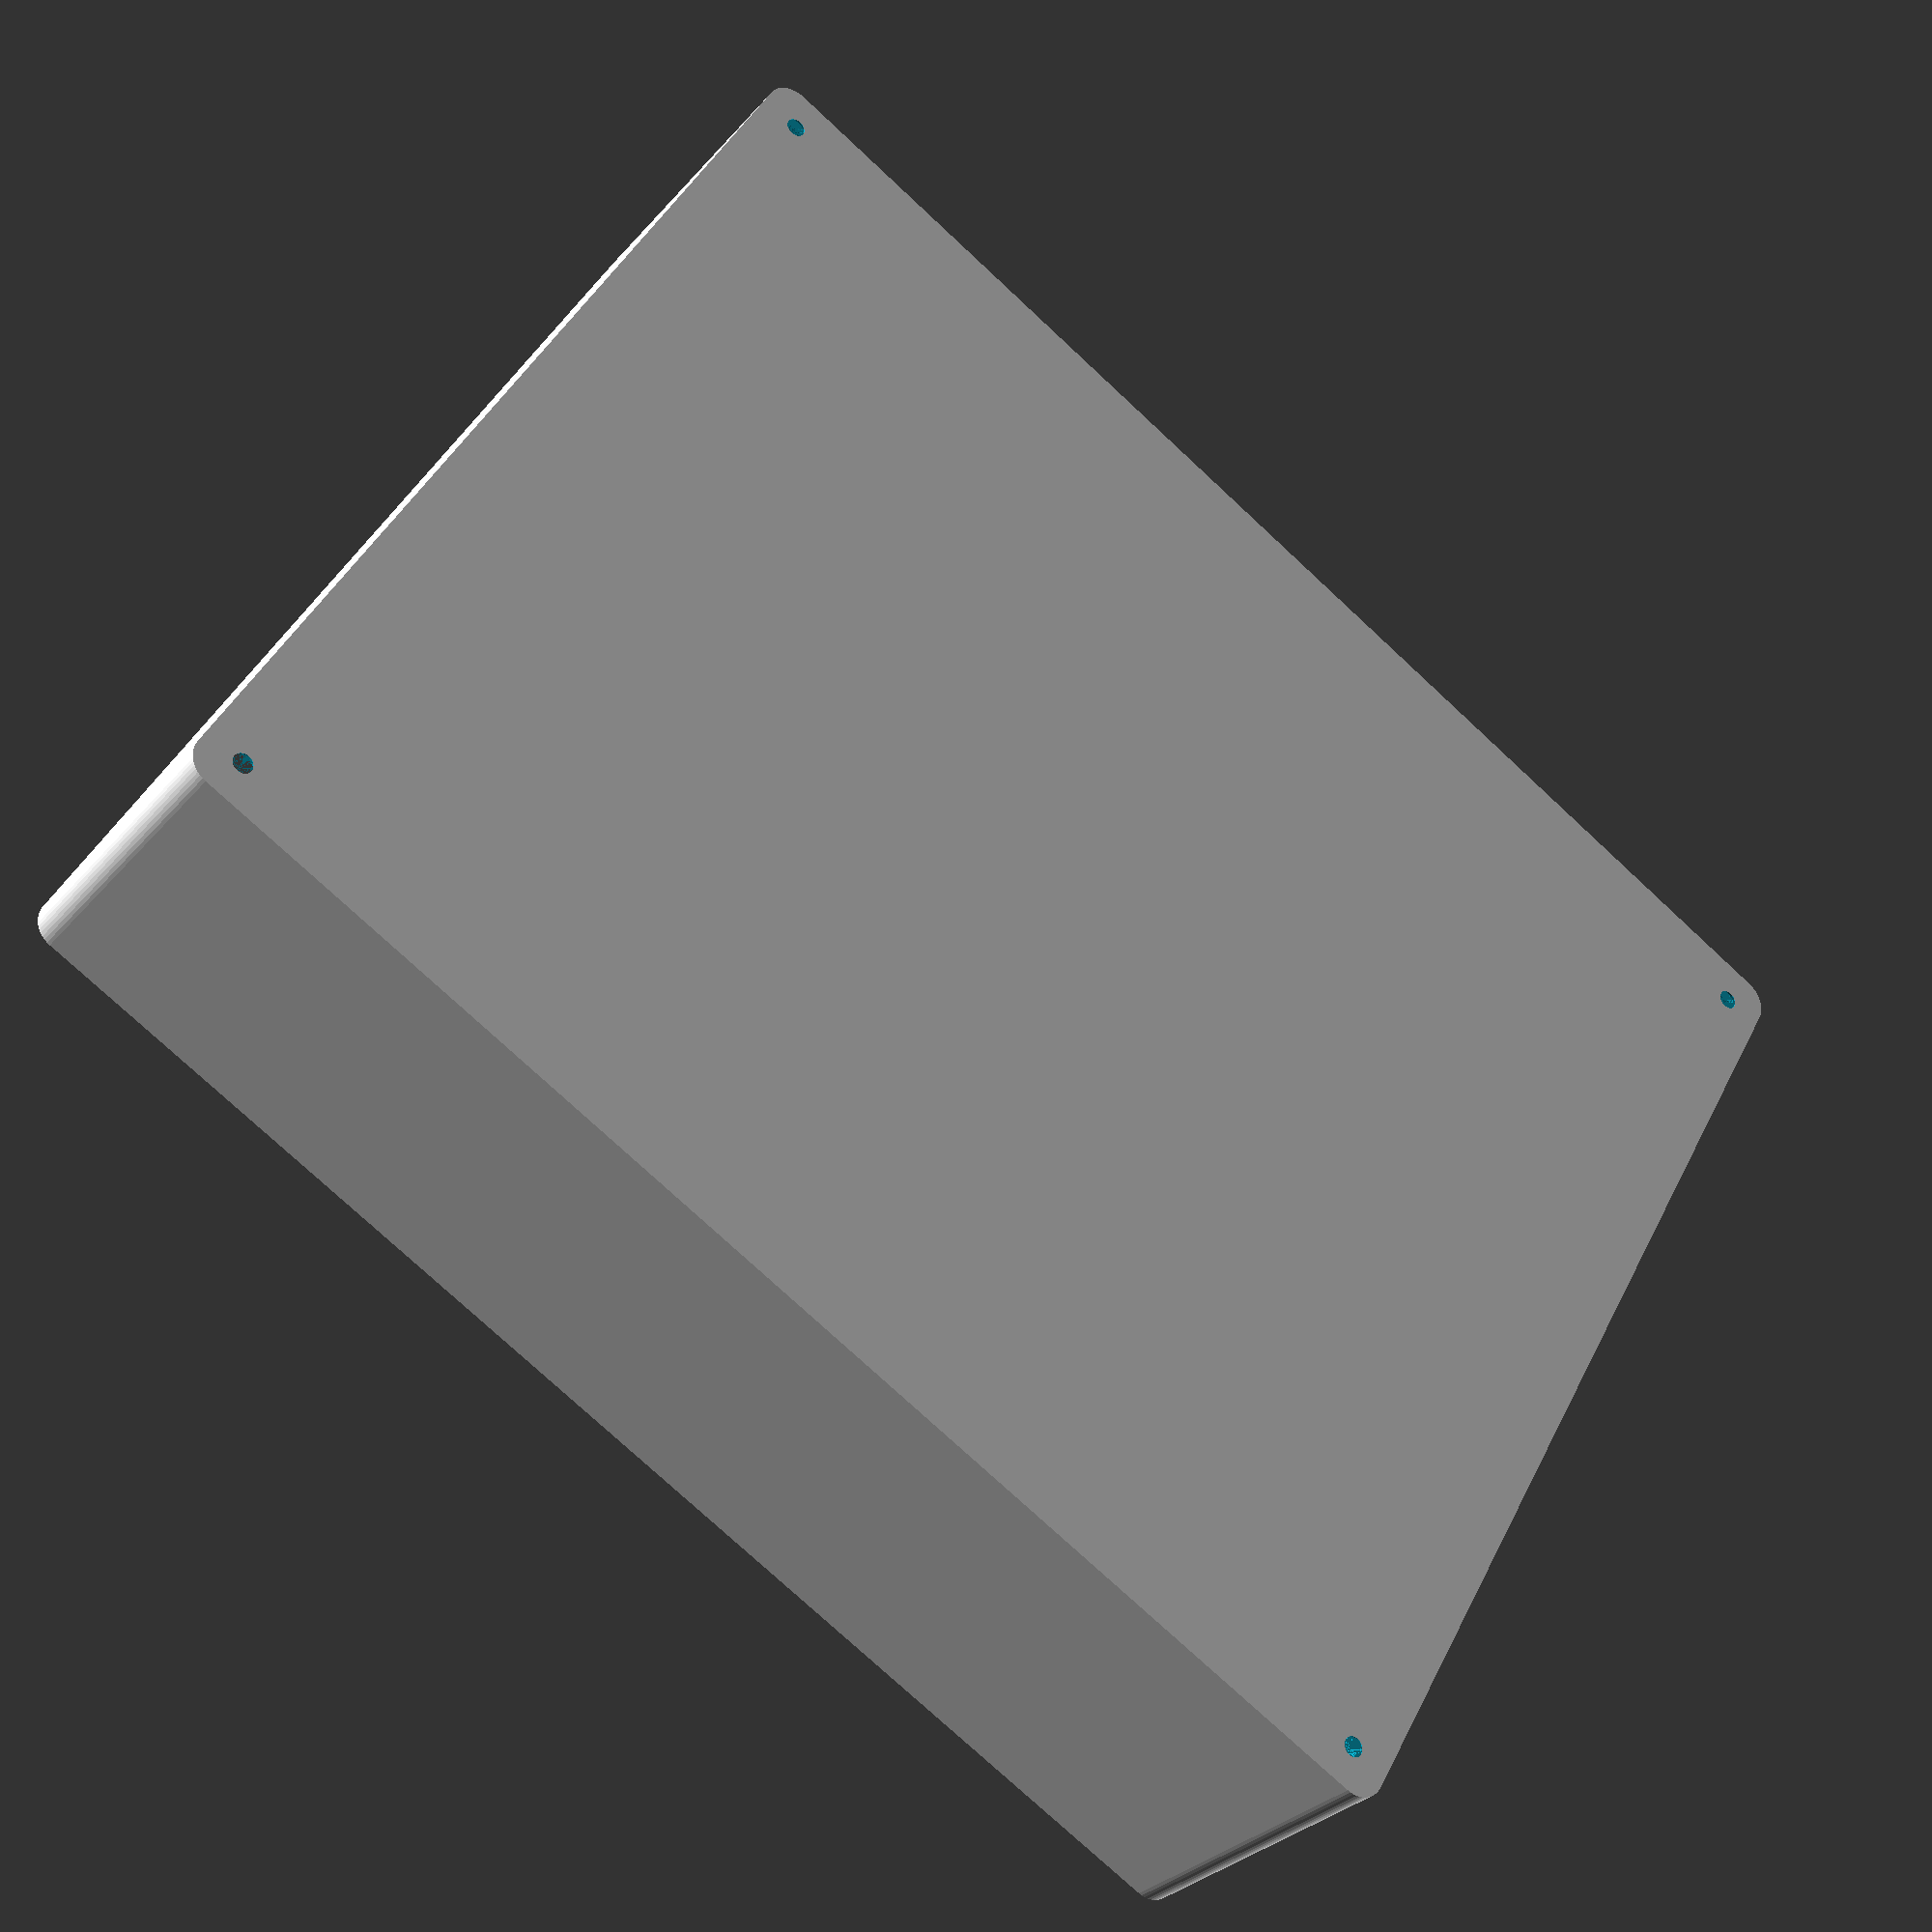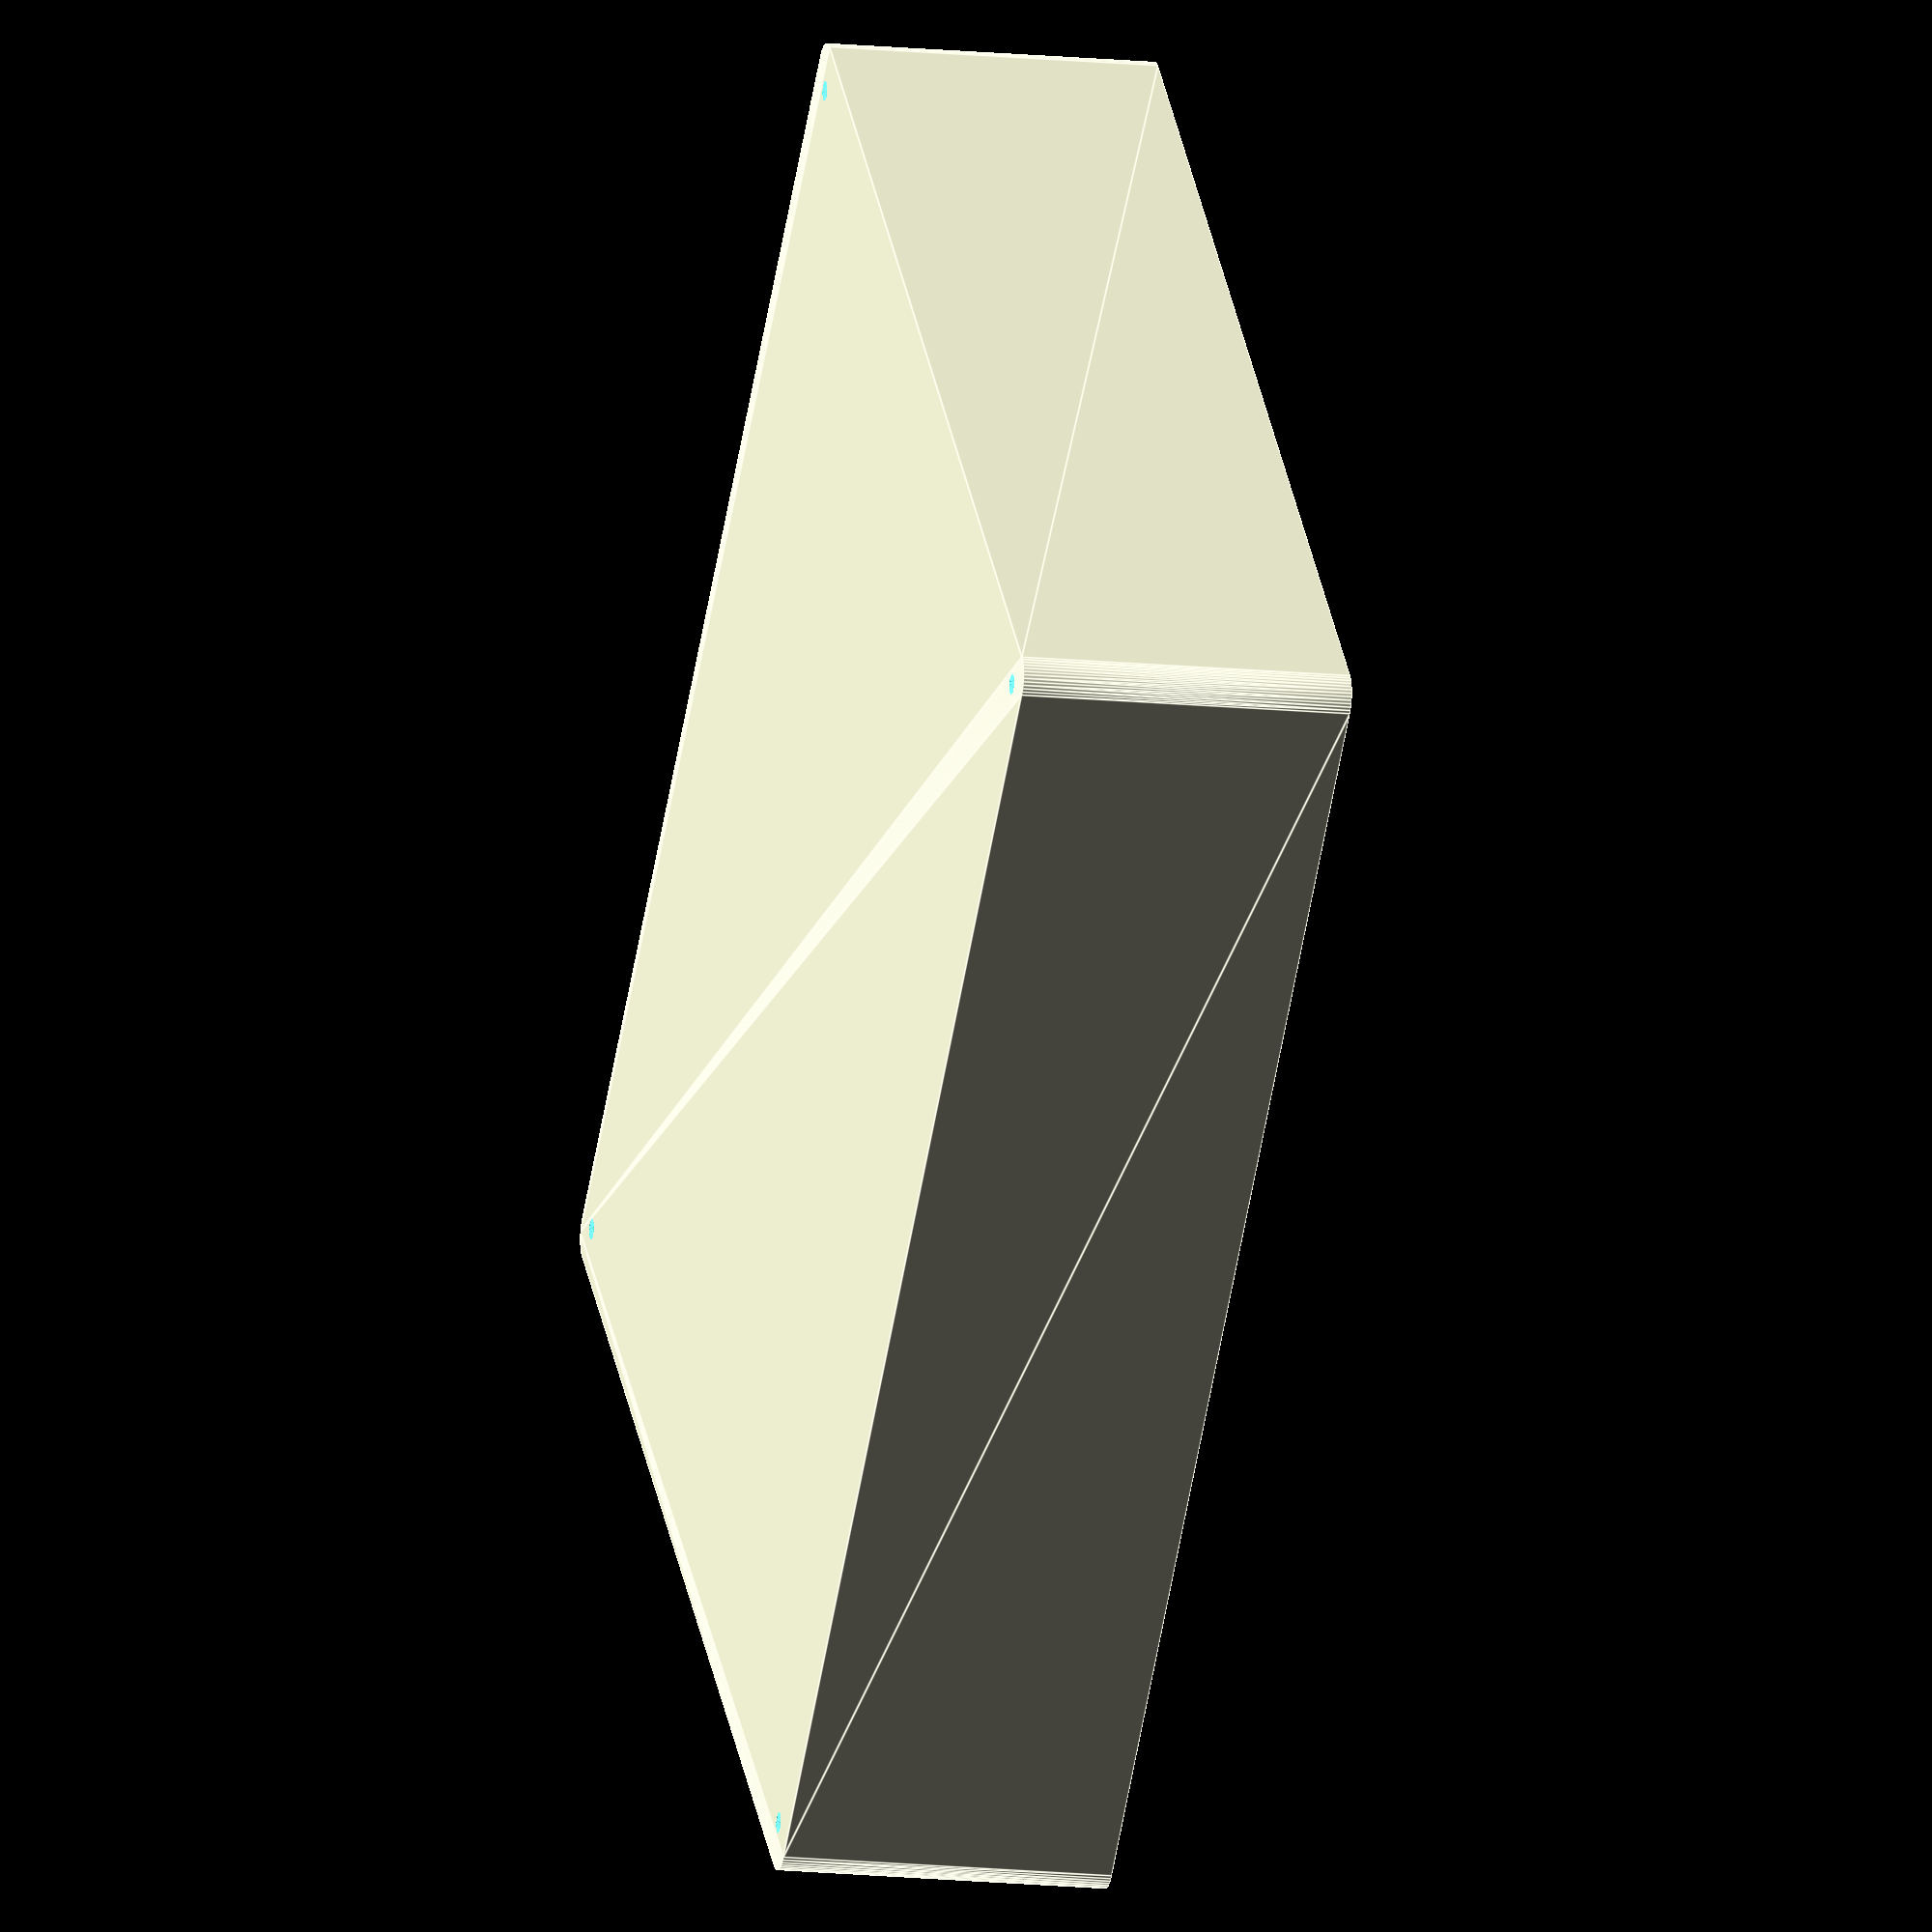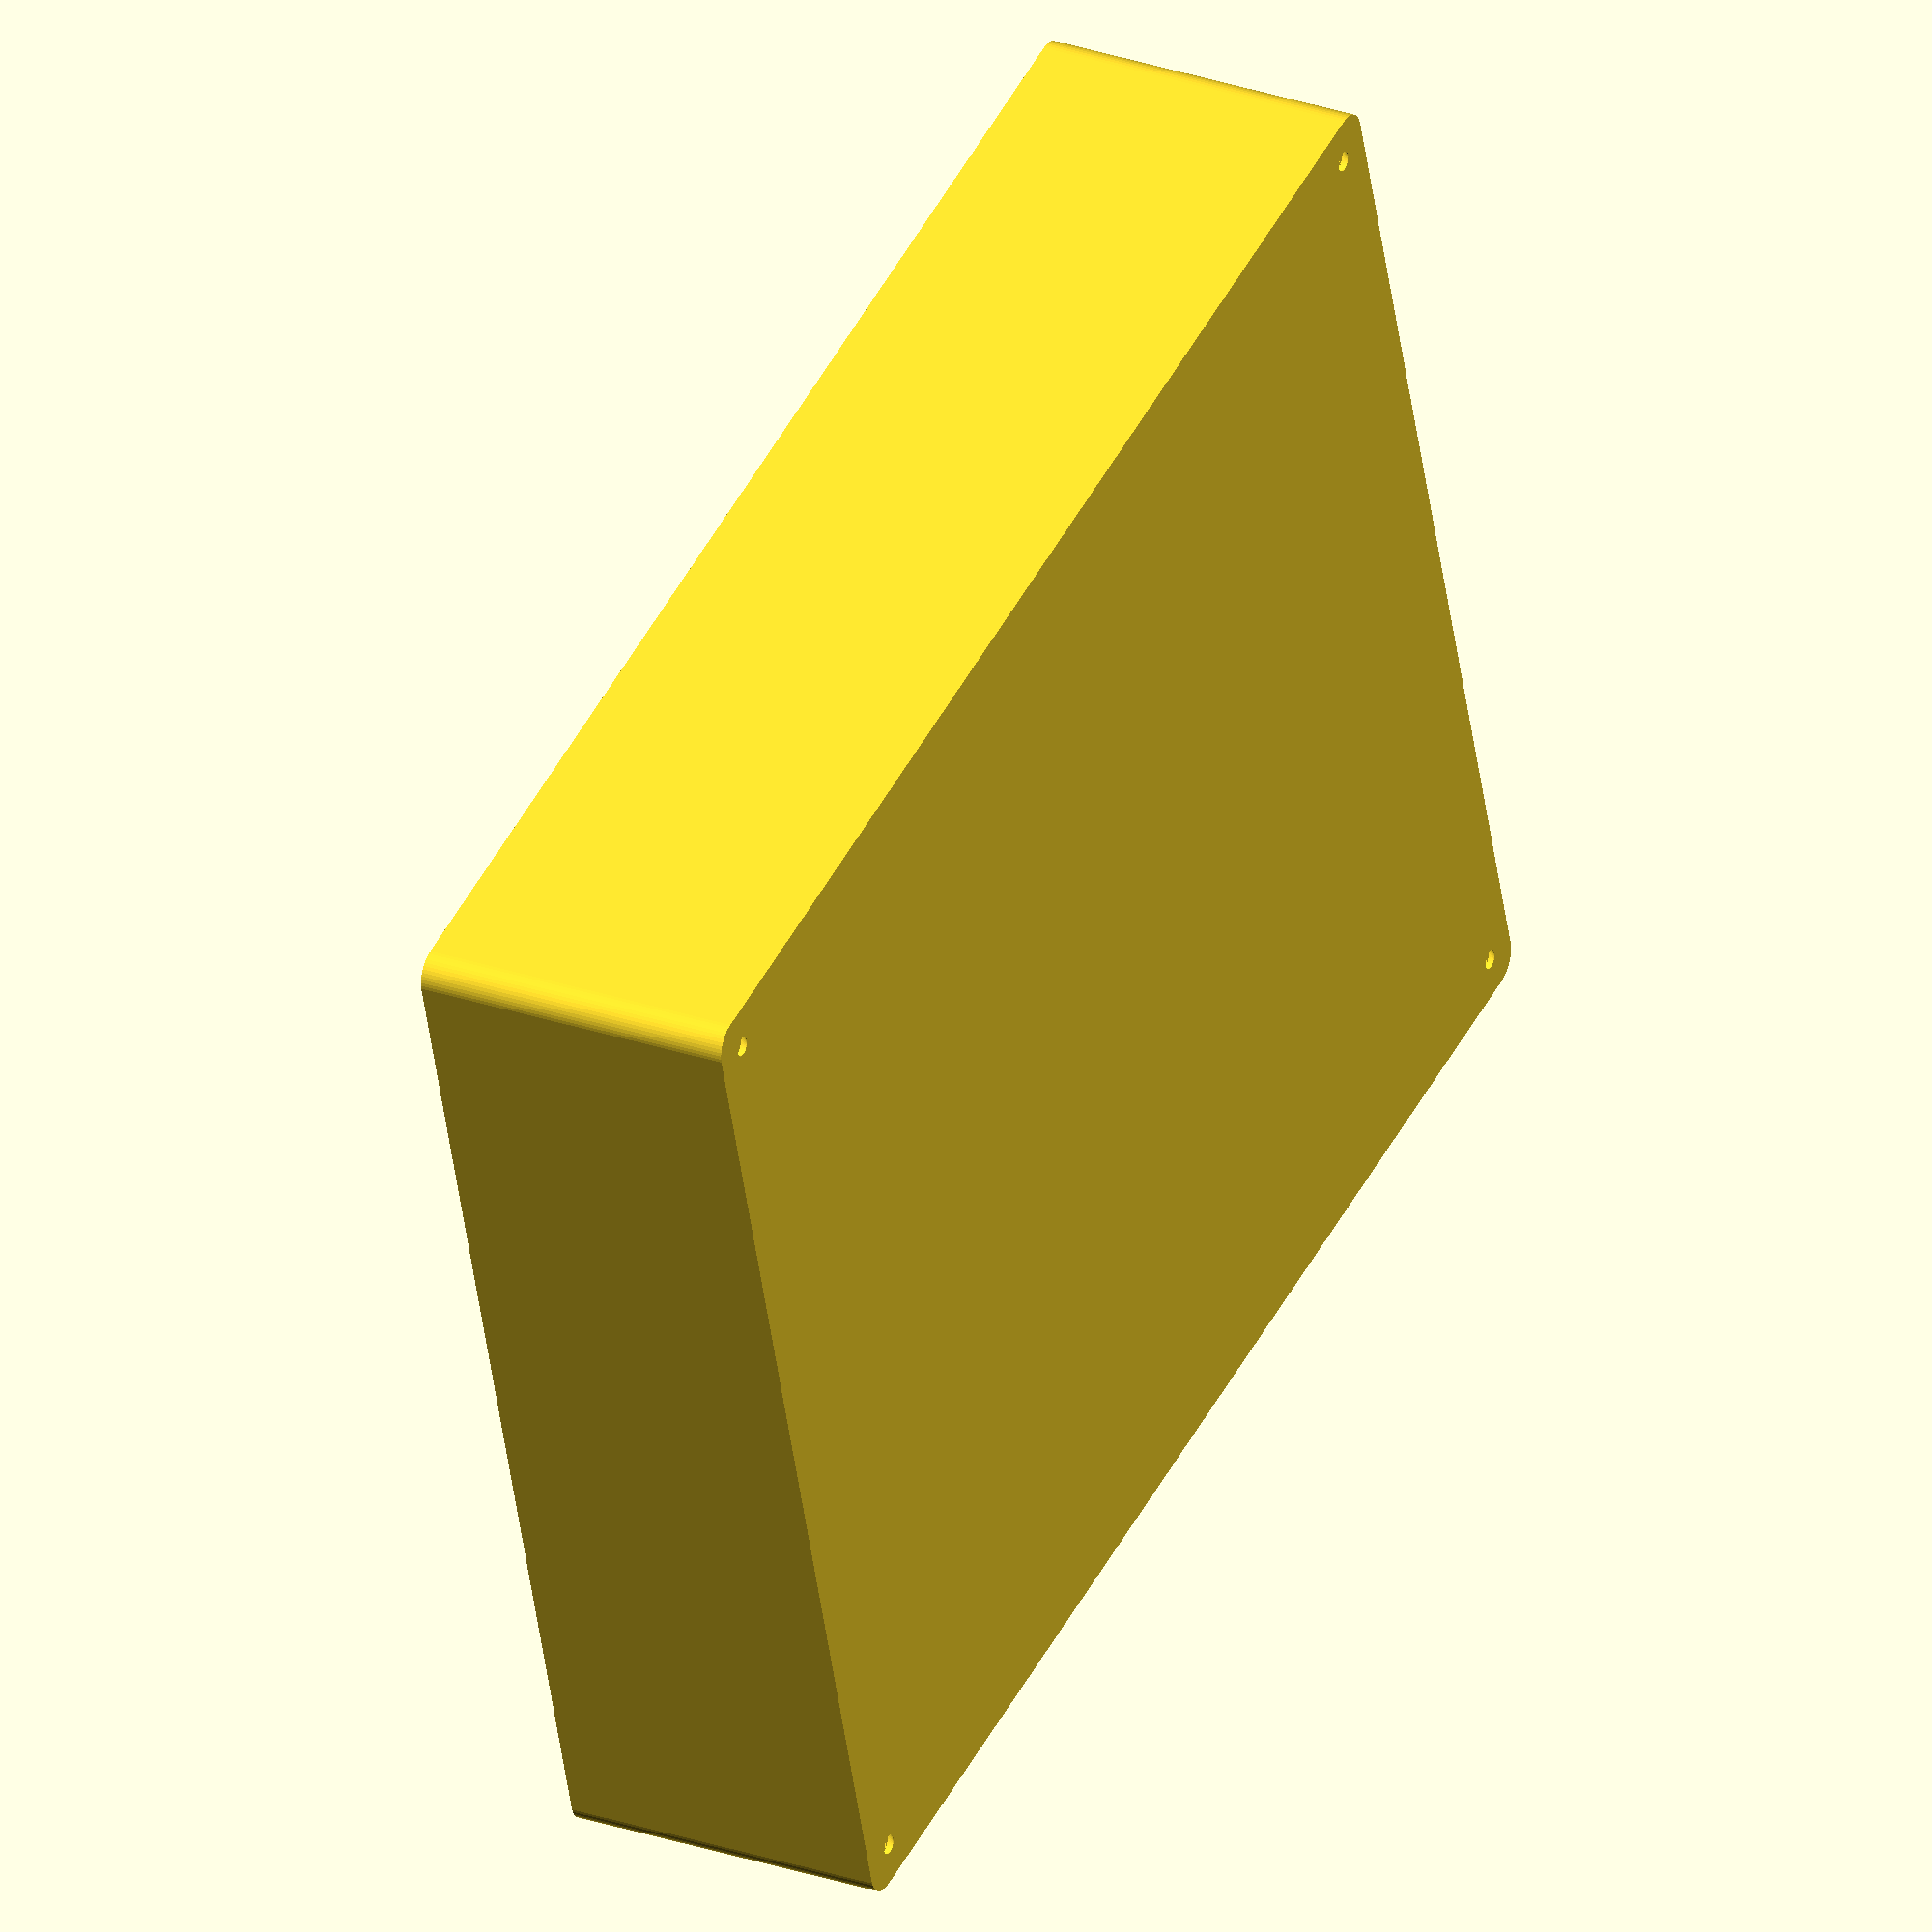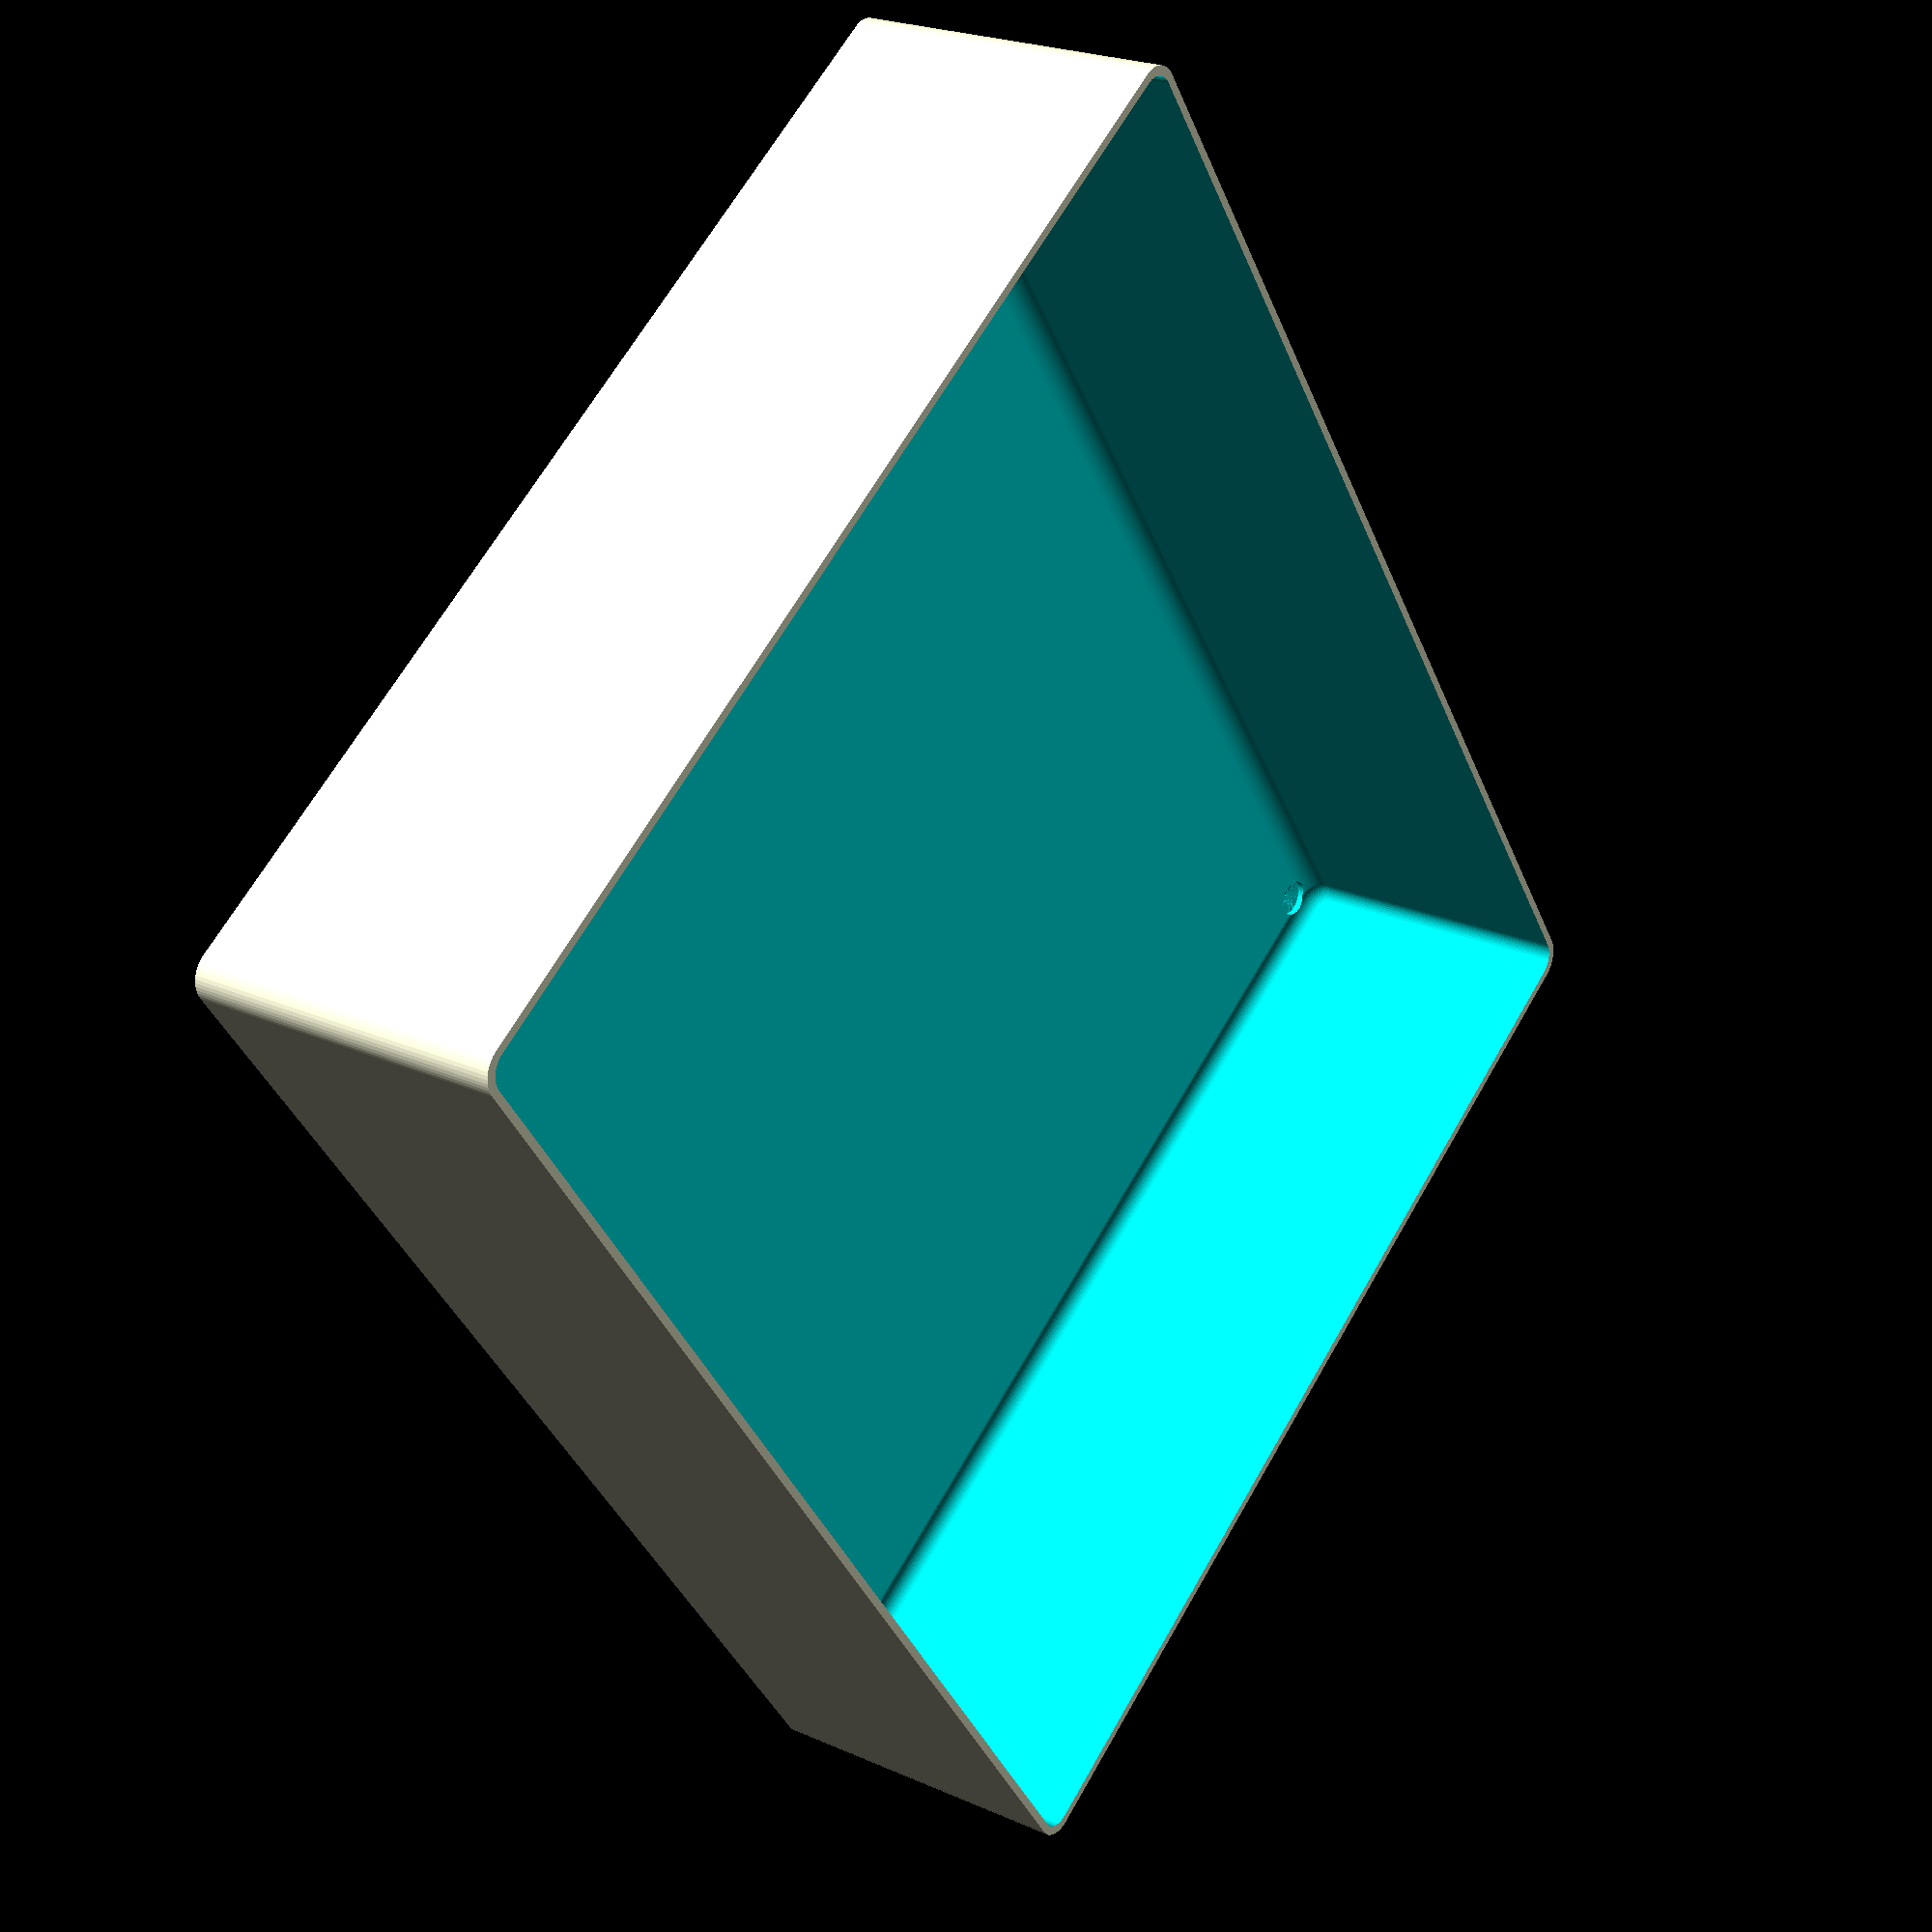
<openscad>
$fn = 50;


difference() {
	union() {
		hull() {
			translate(v = [-100.0000000000, 122.5000000000, 0]) {
				cylinder(h = 60, r = 5);
			}
			translate(v = [100.0000000000, 122.5000000000, 0]) {
				cylinder(h = 60, r = 5);
			}
			translate(v = [-100.0000000000, -122.5000000000, 0]) {
				cylinder(h = 60, r = 5);
			}
			translate(v = [100.0000000000, -122.5000000000, 0]) {
				cylinder(h = 60, r = 5);
			}
		}
	}
	union() {
		translate(v = [-97.5000000000, -120.0000000000, 2]) {
			rotate(a = [0, 0, 0]) {
				difference() {
					union() {
						translate(v = [0, 0, -6.0000000000]) {
							cylinder(h = 6, r = 1.5000000000);
						}
						translate(v = [0, 0, -1.9000000000]) {
							cylinder(h = 1.9000000000, r1 = 1.8000000000, r2 = 3.6000000000);
						}
						cylinder(h = 50, r = 3.6000000000);
						translate(v = [0, 0, -6.0000000000]) {
							cylinder(h = 6, r = 1.8000000000);
						}
						translate(v = [0, 0, -6.0000000000]) {
							cylinder(h = 6, r = 1.5000000000);
						}
					}
					union();
				}
			}
		}
		translate(v = [97.5000000000, -120.0000000000, 2]) {
			rotate(a = [0, 0, 0]) {
				difference() {
					union() {
						translate(v = [0, 0, -6.0000000000]) {
							cylinder(h = 6, r = 1.5000000000);
						}
						translate(v = [0, 0, -1.9000000000]) {
							cylinder(h = 1.9000000000, r1 = 1.8000000000, r2 = 3.6000000000);
						}
						cylinder(h = 50, r = 3.6000000000);
						translate(v = [0, 0, -6.0000000000]) {
							cylinder(h = 6, r = 1.8000000000);
						}
						translate(v = [0, 0, -6.0000000000]) {
							cylinder(h = 6, r = 1.5000000000);
						}
					}
					union();
				}
			}
		}
		translate(v = [-97.5000000000, 120.0000000000, 2]) {
			rotate(a = [0, 0, 0]) {
				difference() {
					union() {
						translate(v = [0, 0, -6.0000000000]) {
							cylinder(h = 6, r = 1.5000000000);
						}
						translate(v = [0, 0, -1.9000000000]) {
							cylinder(h = 1.9000000000, r1 = 1.8000000000, r2 = 3.6000000000);
						}
						cylinder(h = 50, r = 3.6000000000);
						translate(v = [0, 0, -6.0000000000]) {
							cylinder(h = 6, r = 1.8000000000);
						}
						translate(v = [0, 0, -6.0000000000]) {
							cylinder(h = 6, r = 1.5000000000);
						}
					}
					union();
				}
			}
		}
		translate(v = [97.5000000000, 120.0000000000, 2]) {
			rotate(a = [0, 0, 0]) {
				difference() {
					union() {
						translate(v = [0, 0, -6.0000000000]) {
							cylinder(h = 6, r = 1.5000000000);
						}
						translate(v = [0, 0, -1.9000000000]) {
							cylinder(h = 1.9000000000, r1 = 1.8000000000, r2 = 3.6000000000);
						}
						cylinder(h = 50, r = 3.6000000000);
						translate(v = [0, 0, -6.0000000000]) {
							cylinder(h = 6, r = 1.8000000000);
						}
						translate(v = [0, 0, -6.0000000000]) {
							cylinder(h = 6, r = 1.5000000000);
						}
					}
					union();
				}
			}
		}
		translate(v = [0, 0, 3]) {
			hull() {
				union() {
					translate(v = [-99.5000000000, 122.0000000000, 4]) {
						cylinder(h = 72, r = 4);
					}
					translate(v = [-99.5000000000, 122.0000000000, 4]) {
						sphere(r = 4);
					}
					translate(v = [-99.5000000000, 122.0000000000, 76]) {
						sphere(r = 4);
					}
				}
				union() {
					translate(v = [99.5000000000, 122.0000000000, 4]) {
						cylinder(h = 72, r = 4);
					}
					translate(v = [99.5000000000, 122.0000000000, 4]) {
						sphere(r = 4);
					}
					translate(v = [99.5000000000, 122.0000000000, 76]) {
						sphere(r = 4);
					}
				}
				union() {
					translate(v = [-99.5000000000, -122.0000000000, 4]) {
						cylinder(h = 72, r = 4);
					}
					translate(v = [-99.5000000000, -122.0000000000, 4]) {
						sphere(r = 4);
					}
					translate(v = [-99.5000000000, -122.0000000000, 76]) {
						sphere(r = 4);
					}
				}
				union() {
					translate(v = [99.5000000000, -122.0000000000, 4]) {
						cylinder(h = 72, r = 4);
					}
					translate(v = [99.5000000000, -122.0000000000, 4]) {
						sphere(r = 4);
					}
					translate(v = [99.5000000000, -122.0000000000, 76]) {
						sphere(r = 4);
					}
				}
			}
		}
	}
}
</openscad>
<views>
elev=209.8 azim=60.3 roll=32.6 proj=p view=wireframe
elev=13.1 azim=314.6 roll=256.0 proj=o view=edges
elev=151.9 azim=106.7 roll=62.4 proj=o view=solid
elev=336.8 azim=145.1 roll=306.8 proj=p view=solid
</views>
